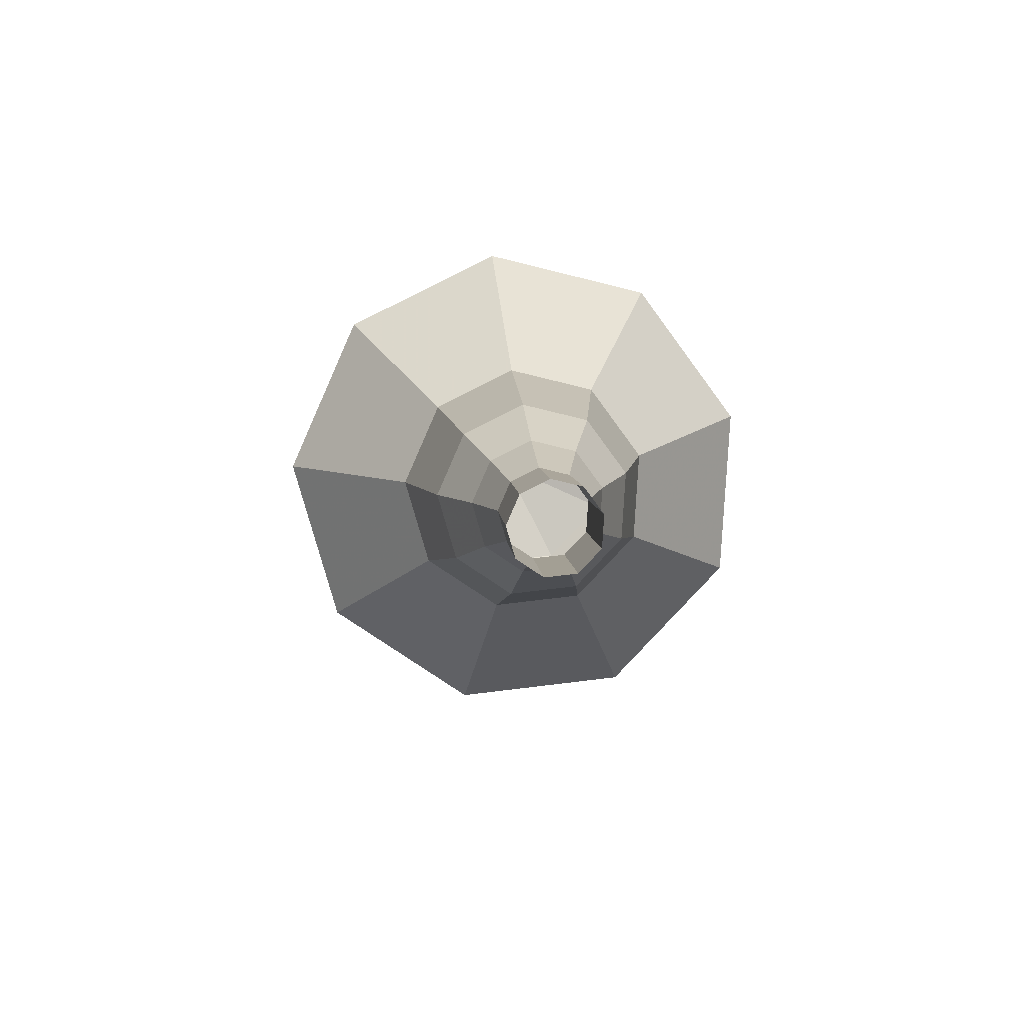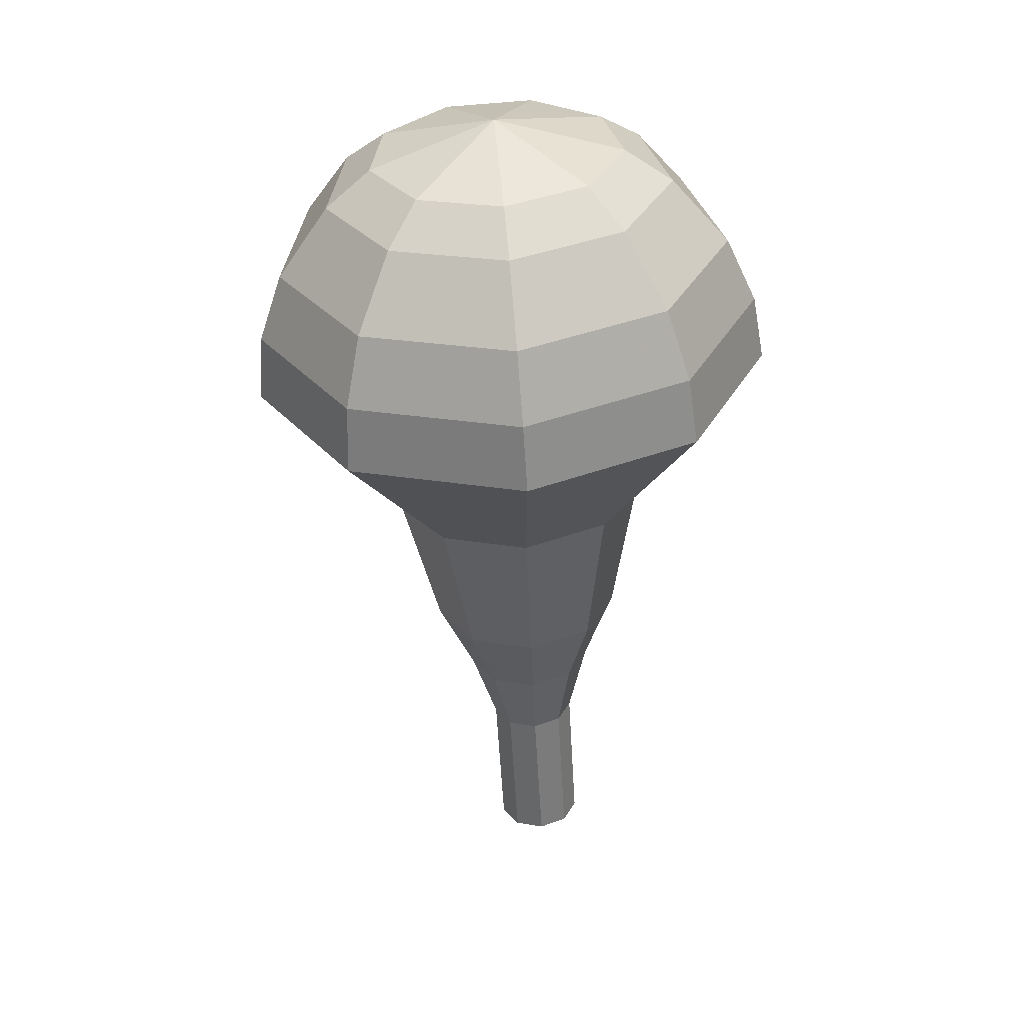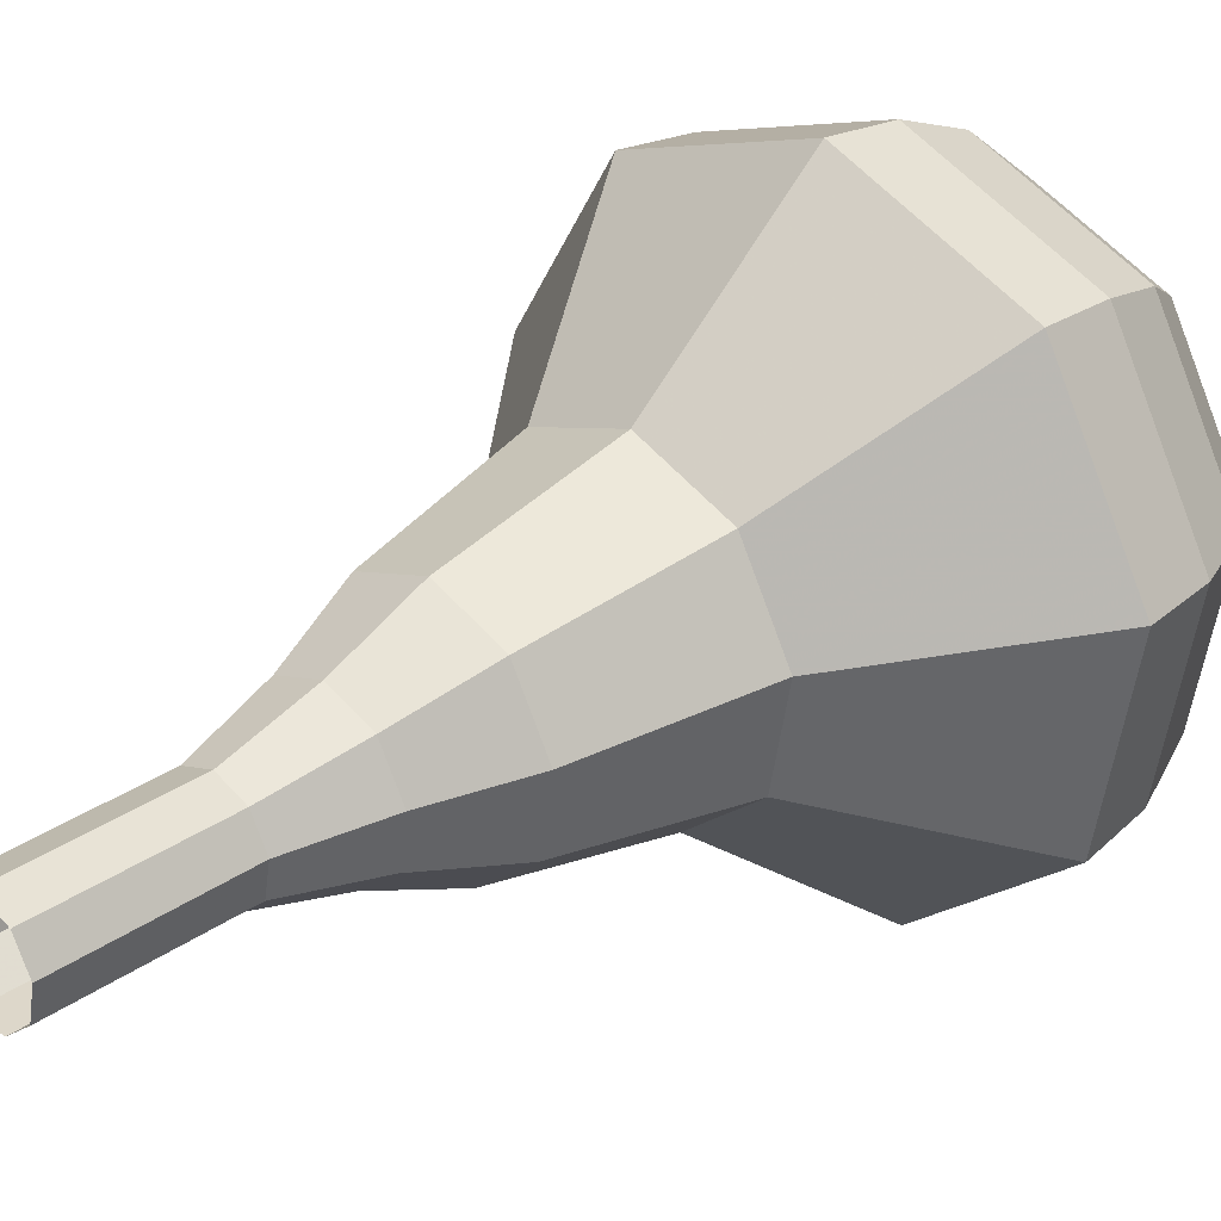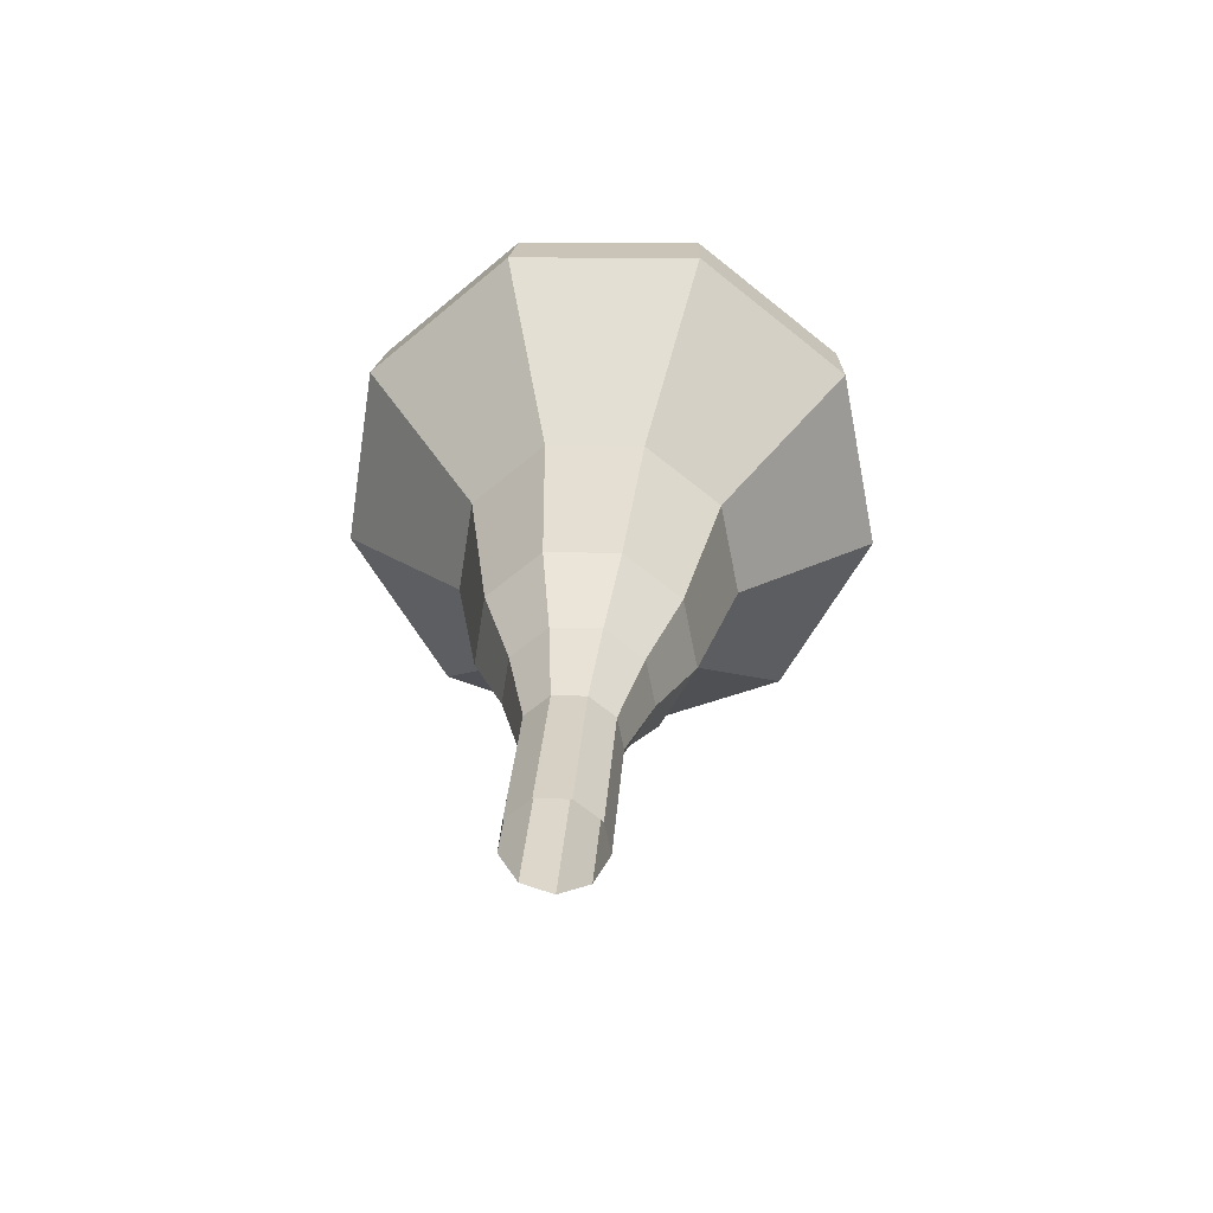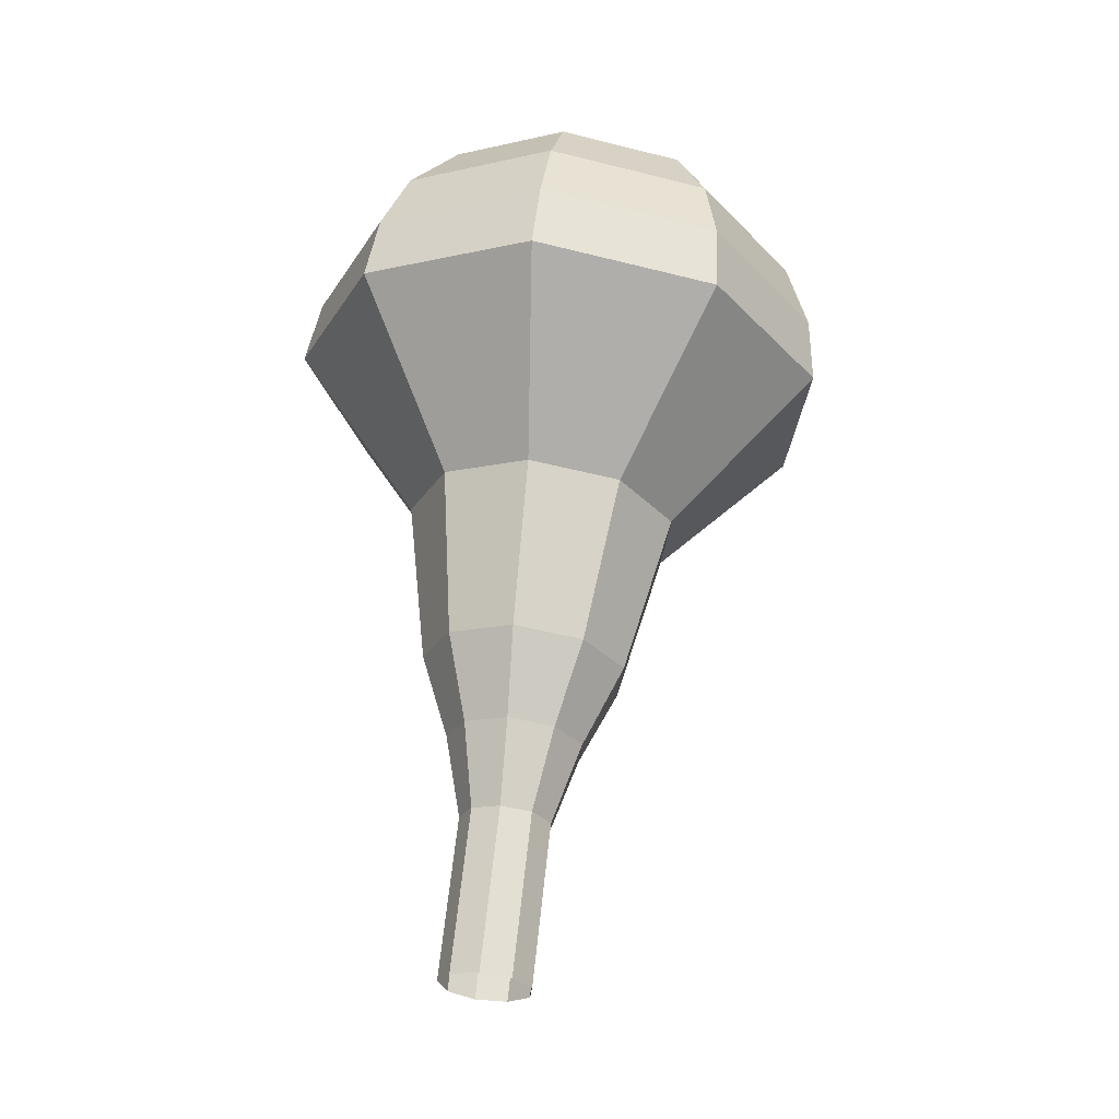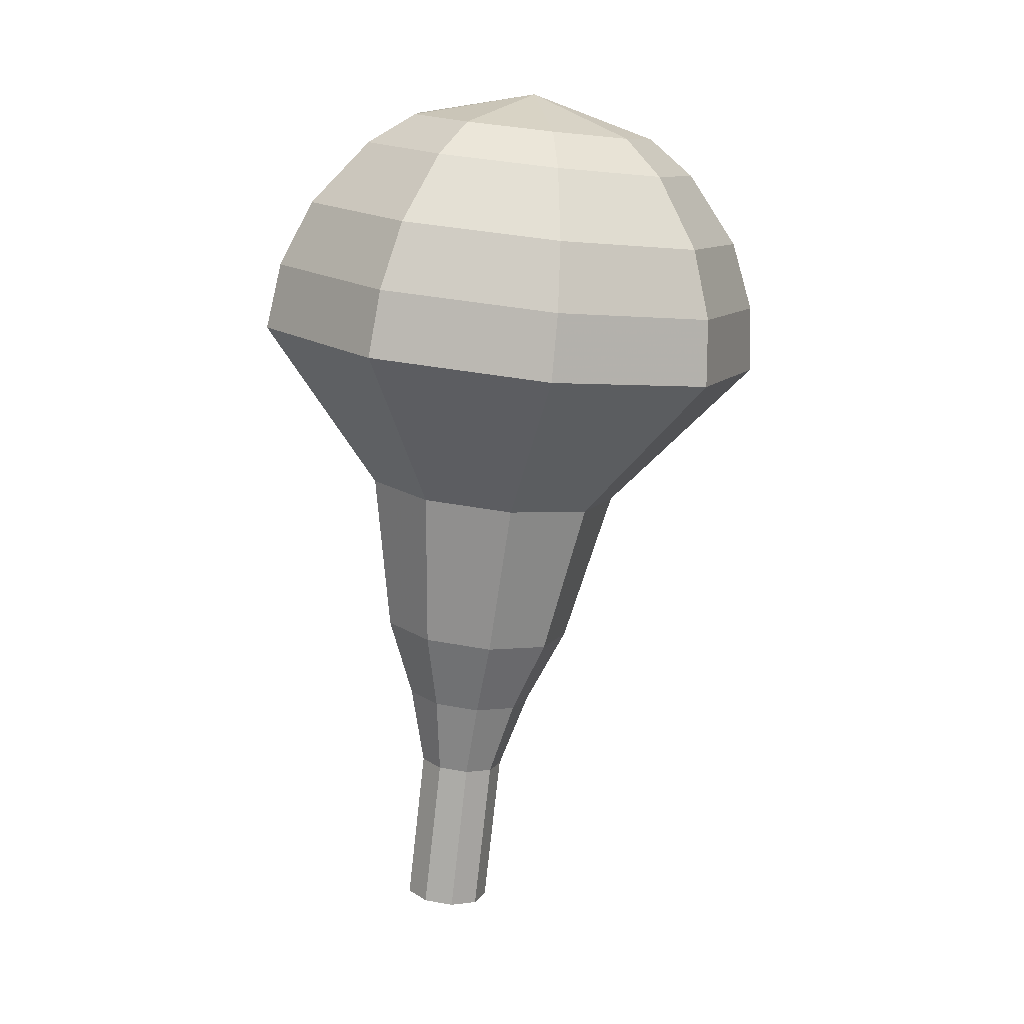
<metadata>
{"format":"obj","ext":"obj","renderer":"f3d","projection":"perspective","resolution":1024,"background":"white","views":[{"elev":-78.5,"azim":-6.4,"up":"+Z"},{"elev":27.5,"azim":-136.2,"up":"+Z"},{"elev":20.5,"azim":-136.9,"up":"+Y"},{"elev":-56.7,"azim":48.8,"up":"+Z"},{"elev":-23.2,"azim":73.2,"up":"+Z"},{"elev":8.4,"azim":137.7,"up":"+Z"}]}
</metadata>
<code>
g tube1
v 155.9 163.2 122.2
v 155.4 163.9 122.1
v 154.5 164.1 122.1
v 153.8 163.7 122.1
v 153.4 162.9 122.2
v 153.7 162.1 122.3
v 154.4 161.6 122.4
v 155.3 161.7 122.4
v 155.8 162.3 122.3
v 155.9 163.2 122.2
v 155.8 163.5 124.4
v 155.3 164.1 124.3
v 154.4 164.3 124.3
v 153.7 163.9 124.3
v 153.4 163.1 124.4
v 153.6 162.3 124.5
v 154.3 161.9 124.6
v 155.2 162 124.6
v 155.7 162.6 124.6
v 155.8 163.5 124.4
v 155.7 163.7 126.7
v 155.2 164.4 126.6
v 154.4 164.6 126.5
v 153.6 164.2 126.5
v 153.3 163.4 126.6
v 153.5 162.6 126.7
v 154.2 162.2 126.8
v 155.1 162.3 126.8
v 155.7 162.9 126.8
v 155.7 163.7 126.7
v 156.2 164.2 128.9
v 155.4 165.2 128.7
v 154.2 165.5 128.7
v 153.1 164.9 128.7
v 152.6 163.7 128.8
v 152.9 162.5 129
v 154 161.8 129.1
v 155.3 162 129.1
v 156.2 162.9 129
v 156.2 164.2 128.9
v 157 164.8 131.1
v 155.9 166.3 130.9
v 154 166.7 130.8
v 152.3 165.8 130.8
v 151.5 164 131
v 152.1 162.2 131.2
v 153.7 161.2 131.4
v 155.6 161.4 131.5
v 156.9 162.8 131.3
v 157 164.8 131.1
v 157.7 165.6 135.6
v 156.2 167.6 135.2
v 153.7 168.1 135.1
v 151.4 167 135.1
v 150.4 164.6 135.4
v 151.2 162.2 135.7
v 153.3 160.8 136
v 155.9 161.2 136
v 157.6 163 135.9
v 157.7 165.6 135.6
v 161.2 167.2 140
v 158.1 171.3 139.4
v 153 172.4 139.1
v 148.5 170 139.2
v 146.5 165.3 139.7
v 148 160.5 140.3
v 152.4 157.7 140.8
v 157.4 158.4 140.9
v 160.9 162.2 140.6
v 161.2 167.2 140
v 160.9 167.4 141.9
v 157.9 171.3 141.3
v 153 172.4 140.9
v 148.6 170.1 141.1
v 146.7 165.5 141.5
v 148.2 160.8 142.2
v 152.3 158.2 142.7
v 157.3 158.8 142.8
v 160.6 162.5 142.5
v 160.9 167.4 141.9
v 160.1 167.4 143.7
v 157.4 170.9 143.2
v 153 171.8 142.9
v 149.1 169.8 143
v 147.4 165.7 143.4
v 148.7 161.5 144
v 152.4 159.2 144.4
v 156.8 159.7 144.5
v 159.8 163 144.3
v 160.1 167.4 143.7
v 158.5 167.2 145.6
v 156.5 169.8 145.2
v 153.2 170.6 145
v 150.1 169 145
v 148.8 165.9 145.4
v 149.8 162.7 145.8
v 152.7 160.9 146.1
v 156.1 161.3 146.2
v 158.4 163.8 146
v 158.5 167.2 145.6
v 157.2 166.9 146.5
v 155.7 168.8 146.2
v 153.3 169.4 146.1
v 151.1 168.2 146.1
v 150.1 166 146.4
v 150.9 163.6 146.7
v 153 162.3 146.9
v 155.4 162.6 147
v 157.1 164.4 146.8
v 157.2 166.9 146.5
v 153.7 165.9 147.4
v 153.7 165.9 147.4
v 153.7 165.9 147.4
v 153.7 165.9 147.4
v 153.7 165.9 147.4
v 153.7 165.9 147.4
v 153.7 165.9 147.4
v 153.7 165.9 147.4
v 153.7 165.9 147.4
v 153.7 165.9 147.4
f 1 2 12
f 12 11 1
f 2 3 13
f 13 12 2
f 3 4 14
f 14 13 3
f 4 5 15
f 15 14 4
f 5 6 16
f 16 15 5
f 6 7 17
f 17 16 6
f 7 8 18
f 18 17 7
f 8 9 19
f 19 18 8
f 9 10 20
f 20 19 9
f 11 12 22
f 22 21 11
f 12 13 23
f 23 22 12
f 13 14 24
f 24 23 13
f 14 15 25
f 25 24 14
f 15 16 26
f 26 25 15
f 16 17 27
f 27 26 16
f 17 18 28
f 28 27 17
f 18 19 29
f 29 28 18
f 19 20 30
f 30 29 19
f 21 22 32
f 32 31 21
f 22 23 33
f 33 32 22
f 23 24 34
f 34 33 23
f 24 25 35
f 35 34 24
f 25 26 36
f 36 35 25
f 26 27 37
f 37 36 26
f 27 28 38
f 38 37 27
f 28 29 39
f 39 38 28
f 29 30 40
f 40 39 29
f 31 32 42
f 42 41 31
f 32 33 43
f 43 42 32
f 33 34 44
f 44 43 33
f 34 35 45
f 45 44 34
f 35 36 46
f 46 45 35
f 36 37 47
f 47 46 36
f 37 38 48
f 48 47 37
f 38 39 49
f 49 48 38
f 39 40 50
f 50 49 39
f 41 42 52
f 52 51 41
f 42 43 53
f 53 52 42
f 43 44 54
f 54 53 43
f 44 45 55
f 55 54 44
f 45 46 56
f 56 55 45
f 46 47 57
f 57 56 46
f 47 48 58
f 58 57 47
f 48 49 59
f 59 58 48
f 49 50 60
f 60 59 49
f 51 52 62
f 62 61 51
f 52 53 63
f 63 62 52
f 53 54 64
f 64 63 53
f 54 55 65
f 65 64 54
f 55 56 66
f 66 65 55
f 56 57 67
f 67 66 56
f 57 58 68
f 68 67 57
f 58 59 69
f 69 68 58
f 59 60 70
f 70 69 59
f 61 62 72
f 72 71 61
f 62 63 73
f 73 72 62
f 63 64 74
f 74 73 63
f 64 65 75
f 75 74 64
f 65 66 76
f 76 75 65
f 66 67 77
f 77 76 66
f 67 68 78
f 78 77 67
f 68 69 79
f 79 78 68
f 69 70 80
f 80 79 69
f 71 72 82
f 82 81 71
f 72 73 83
f 83 82 72
f 73 74 84
f 84 83 73
f 74 75 85
f 85 84 74
f 75 76 86
f 86 85 75
f 76 77 87
f 87 86 76
f 77 78 88
f 88 87 77
f 78 79 89
f 89 88 78
f 79 80 90
f 90 89 79
f 81 82 92
f 92 91 81
f 82 83 93
f 93 92 82
f 83 84 94
f 94 93 83
f 84 85 95
f 95 94 84
f 85 86 96
f 96 95 85
f 86 87 97
f 97 96 86
f 87 88 98
f 98 97 87
f 88 89 99
f 99 98 88
f 89 90 100
f 100 99 89
f 91 92 102
f 102 101 91
f 92 93 103
f 103 102 92
f 93 94 104
f 104 103 93
f 94 95 105
f 105 104 94
f 95 96 106
f 106 105 95
f 96 97 107
f 107 106 96
f 97 98 108
f 108 107 97
f 98 99 109
f 109 108 98
f 99 100 110
f 110 109 99
f 101 102 112
f 112 111 101
f 102 103 113
f 113 112 102
f 103 104 114
f 114 113 103
f 104 105 115
f 115 114 104
f 105 106 116
f 116 115 105
f 106 107 117
f 117 116 106
f 107 108 118
f 118 117 107
f 108 109 119
f 119 118 108
f 109 110 120
f 120 119 109
g

</code>
